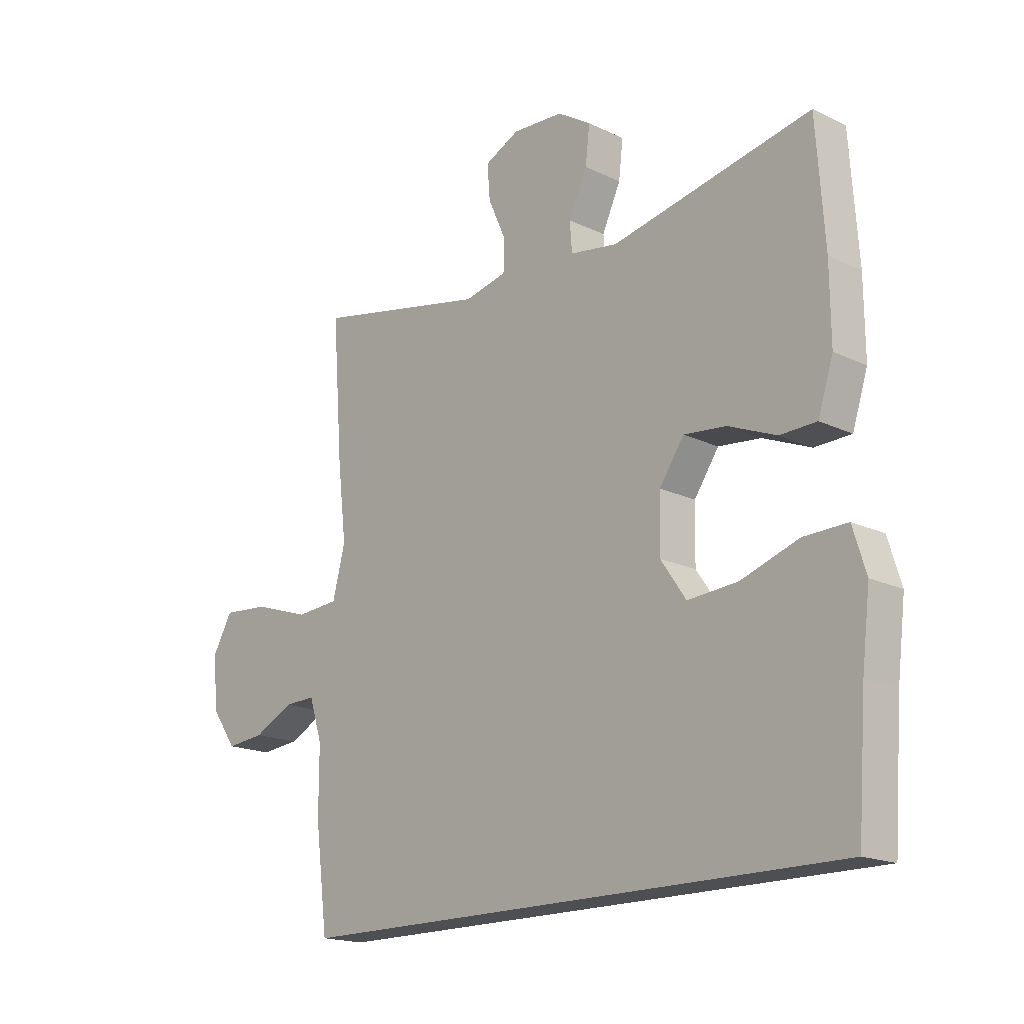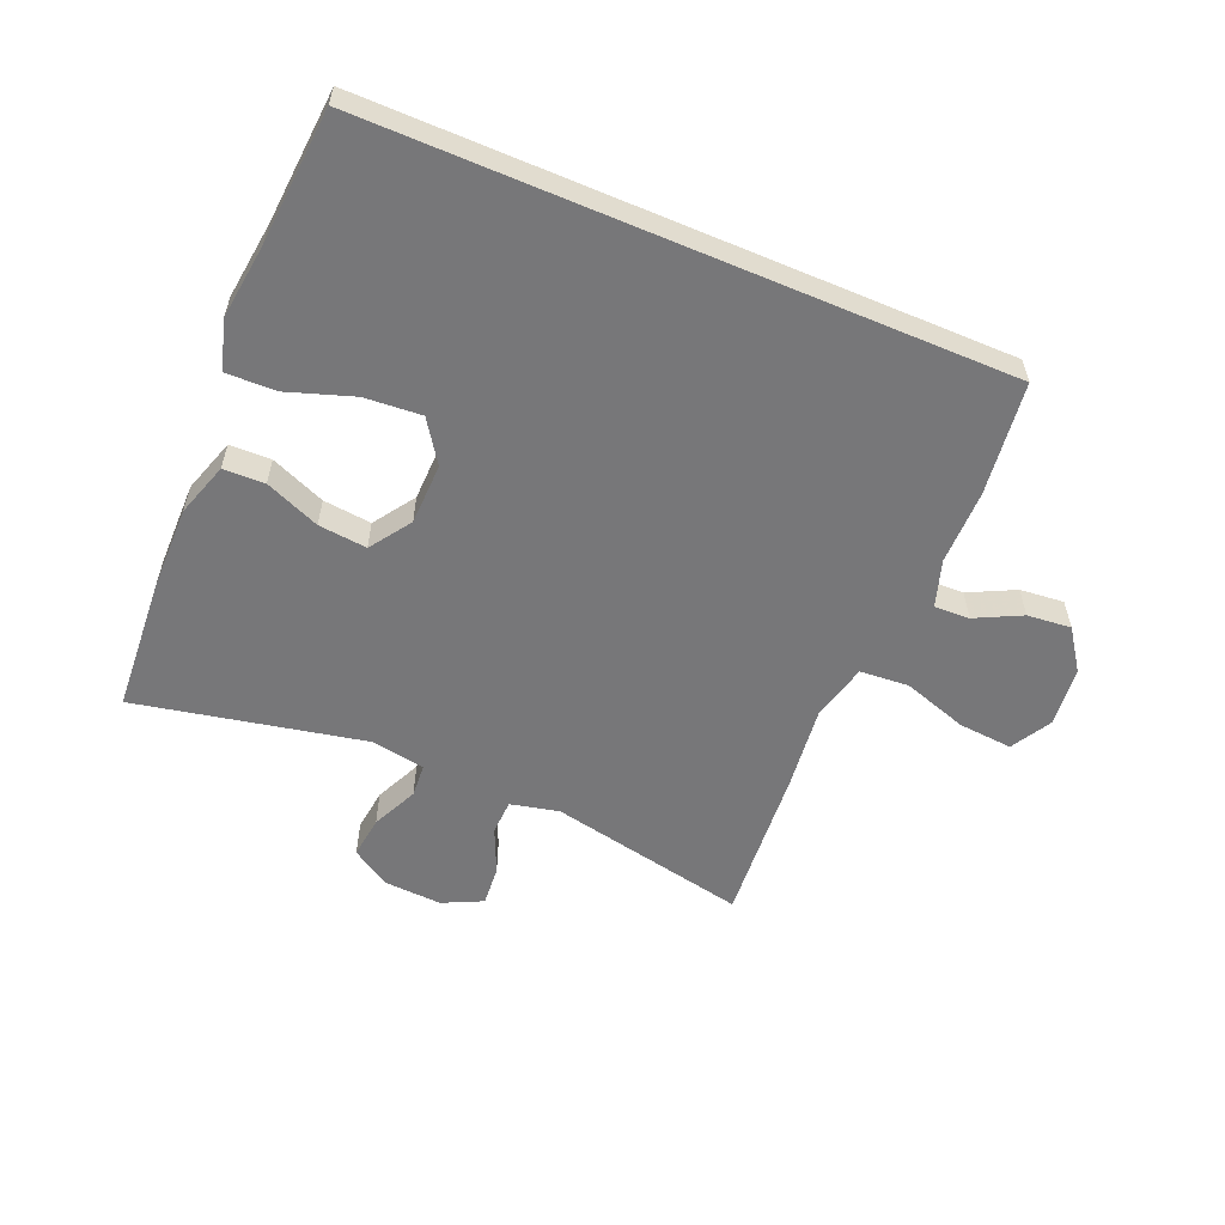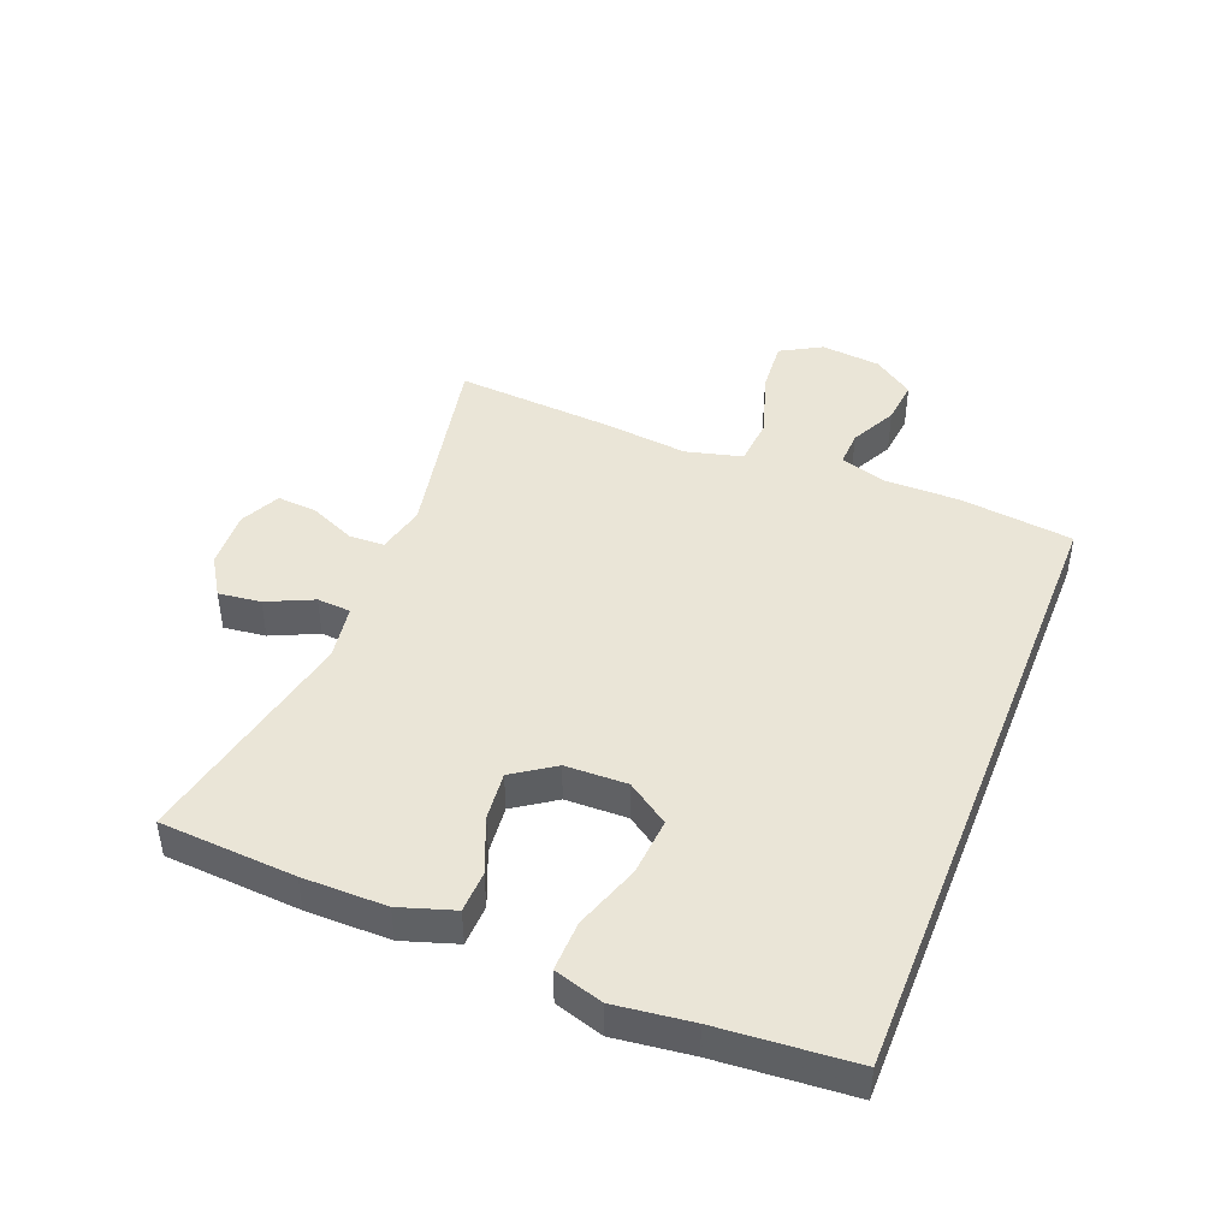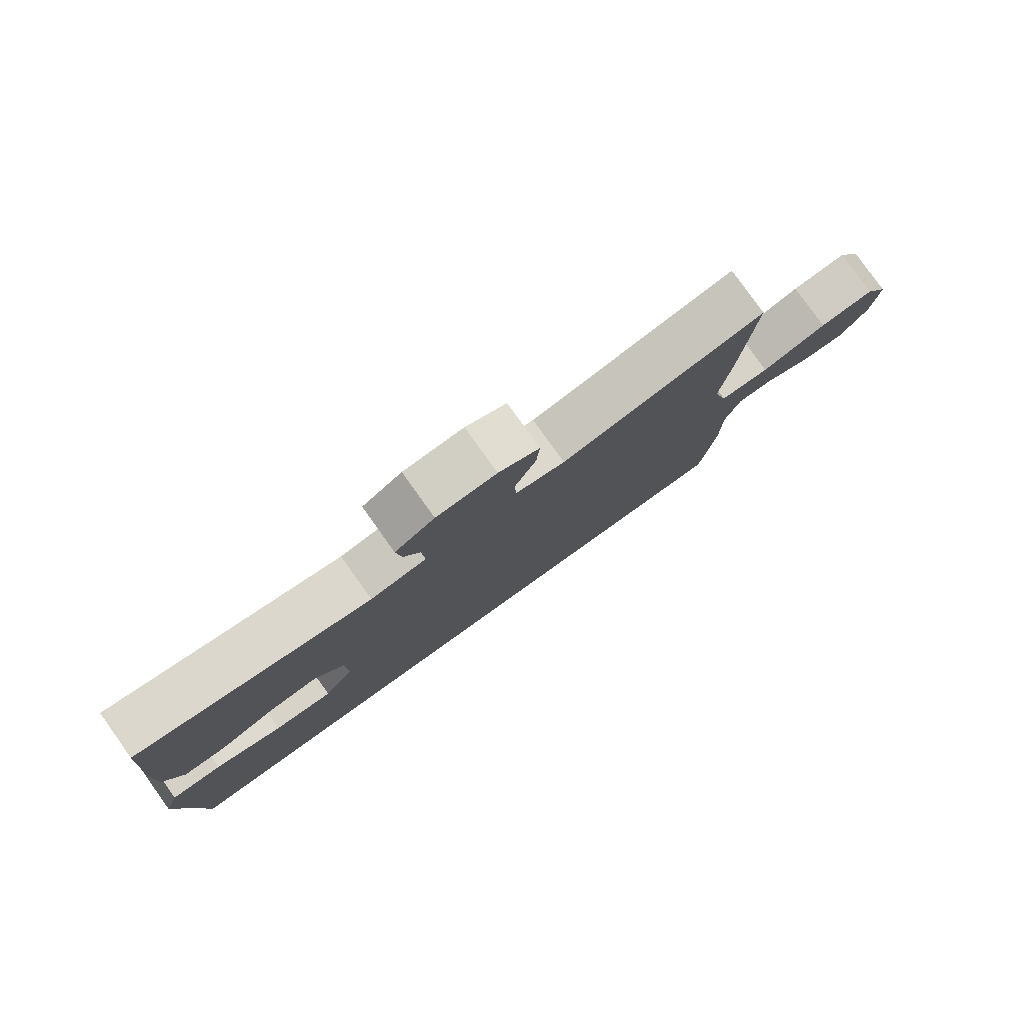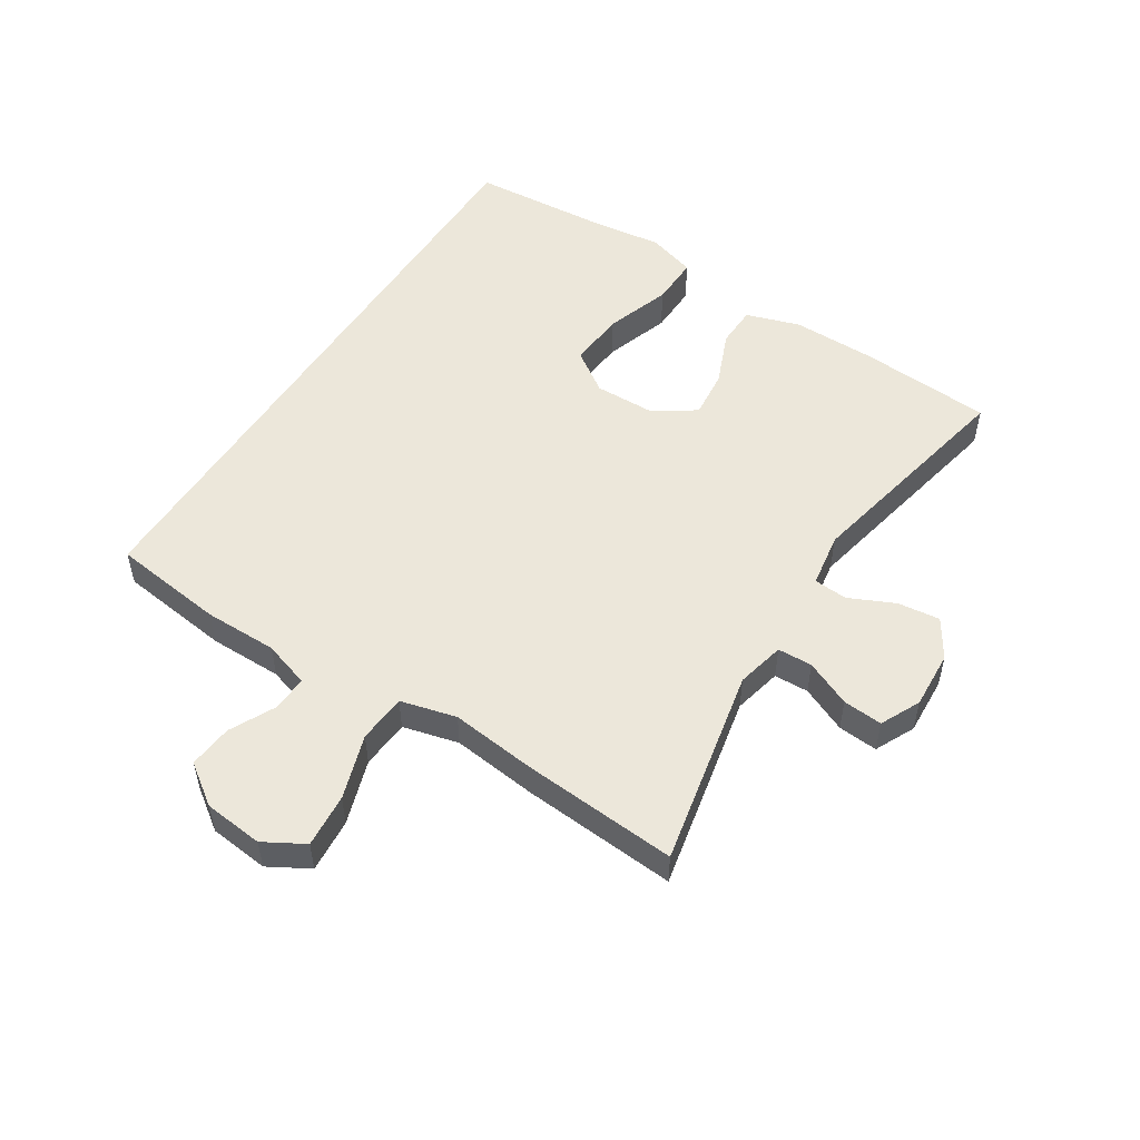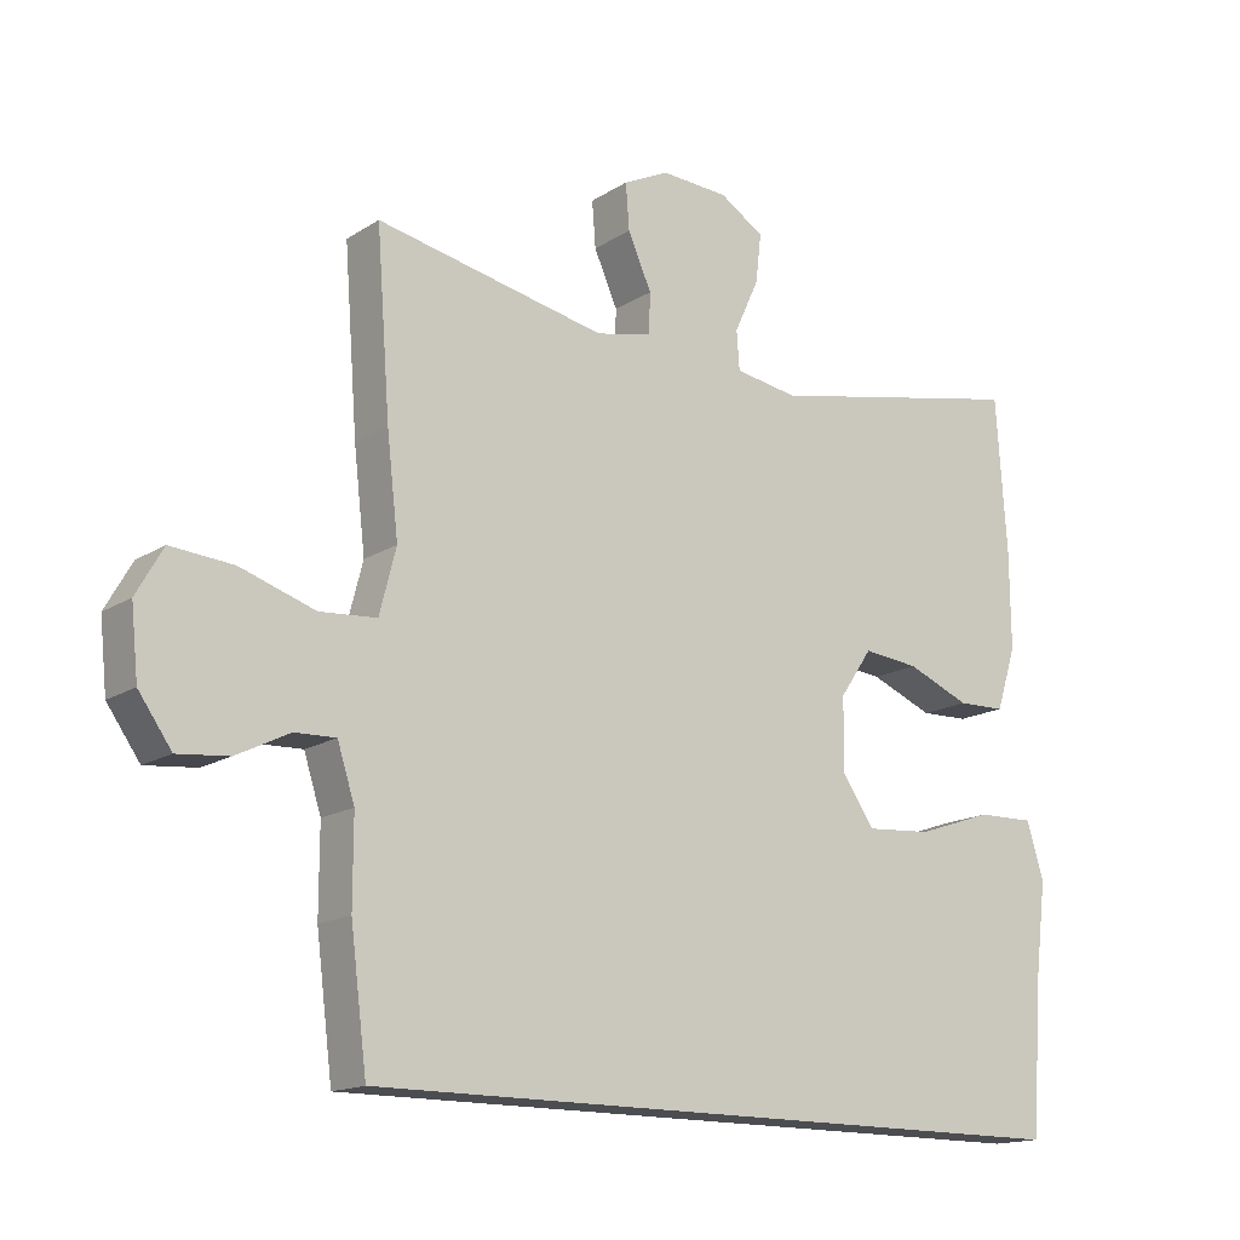
<metadata>
{"format":"obj","ext":"obj","renderer":"f3d","projection":"perspective","resolution":1024,"background":"white","views":[{"elev":-17.7,"azim":46.7,"up":"+Z"},{"elev":-57.2,"azim":157.0,"up":"+Y"},{"elev":44.4,"azim":111.5,"up":"+Y"},{"elev":80.0,"azim":144.4,"up":"+Z"},{"elev":52.3,"azim":-57.5,"up":"+Y"},{"elev":-15.6,"azim":-37.5,"up":"+Z"}]}
</metadata>
<code>
v -0.5 0.07 0.5
v -0.179 0.07 0.435
v -0.101 0.07 0.453
v -0.099 0.07 0.509
v -0.132 0.07 0.583
v -0.137 0.07 0.647
v -0.073 0.07 0.678
v 0.021 0.07 0.673
v 0.083 0.07 0.634
v 0.075 0.07 0.566
v 0.041 0.07 0.492
v 0.045 0.07 0.438
v 0.133 0.07 0.424
v 0.5 0.07 0.5
v 0.515 0.07 0.283
v 0.516 0.07 0.149
v 0.488 0.07 0.062
v 0.421 0.07 0.06
v 0.333 0.07 0.096
v 0.255 0.07 0.104
v 0.21 0.07 0.038
v 0.208 0.07 -0.061
v 0.254 0.07 -0.128
v 0.346 0.07 -0.121
v 0.452 0.07 -0.085
v 0.532 0.07 -0.083
v 0.556 0.07 -0.161
v 0.541 0.07 -0.284
v 0.525 0.07 -0.5
v -0.49 0.07 -0.5
v -0.513 0.07 -0.318
v -0.513 0.07 -0.199
v -0.537 0.07 -0.124
v -0.594 0.07 -0.126
v -0.668 0.07 -0.163
v -0.739 0.07 -0.17
v -0.785 0.07 -0.105
v -0.795 0.07 -0.009
v -0.758 0.07 0.056
v -0.671 0.07 0.049
v -0.567 0.07 0.015
v -0.488 0.07 0.021
v -0.465 0.07 0.111
v -0.481 0.07 0.249
v -0.5 0 0.5
v -0.179 0 0.435
v -0.101 0 0.453
v -0.099 0 0.509
v -0.132 0 0.583
v -0.137 0 0.647
v -0.073 0 0.678
v 0.021 0 0.673
v 0.083 0 0.634
v 0.075 0 0.566
v 0.041 0 0.492
v 0.045 0 0.438
v 0.133 0 0.424
v 0.5 0 0.5
v 0.515 0 0.283
v 0.516 0 0.149
v 0.488 0 0.062
v 0.421 0 0.06
v 0.333 0 0.096
v 0.255 0 0.104
v 0.21 0 0.038
v 0.208 0 -0.061
v 0.254 0 -0.128
v 0.346 0 -0.121
v 0.452 0 -0.085
v 0.532 0 -0.083
v 0.556 0 -0.161
v 0.541 0 -0.284
v 0.525 0 -0.5
v -0.49 0 -0.5
v -0.513 0 -0.318
v -0.513 0 -0.199
v -0.537 0 -0.124
v -0.594 0 -0.126
v -0.668 0 -0.163
v -0.739 0 -0.17
v -0.785 0 -0.105
v -0.795 0 -0.009
v -0.758 0 0.056
v -0.671 0 0.049
v -0.567 0 0.015
v -0.488 0 0.021
v -0.465 0 0.111
v -0.481 0 0.249
f 43 44 1 2
f 42 43 2 3
f 39 40 41
f 38 39 41
f 37 38 41
f 36 37 41
f 35 36 41
f 34 35 41
f 33 34 41 42
f 32 33 42 3
f 30 31 32
f 29 30 32
f 28 29 32
f 26 27 28
f 25 26 28
f 24 25 28
f 23 24 28 32
f 22 23 32
f 21 22 32 3
f 17 18 19
f 16 17 19
f 15 16 19
f 14 15 19
f 13 14 19
f 12 13 19 20
f 9 10 11
f 8 9 11
f 7 8 11
f 6 7 11
f 5 6 11
f 4 5 11
f 4 11 12
f 12 20 21
f 4 12 21
f 3 4 21
f 46 45 88 87
f 47 46 87 86
f 85 84 83
f 85 83 82
f 85 82 81
f 85 81 80
f 85 80 79
f 85 79 78
f 86 85 78 77
f 47 86 77 76
f 76 75 74
f 76 74 73
f 76 73 72
f 72 71 70
f 72 70 69
f 72 69 68
f 76 72 68 67
f 76 67 66
f 47 76 66 65
f 63 62 61
f 63 61 60
f 63 60 59
f 63 59 58
f 63 58 57
f 64 63 57 56
f 55 54 53
f 55 53 52
f 55 52 51
f 55 51 50
f 55 50 49
f 55 49 48
f 56 55 48
f 65 64 56
f 65 56 48
f 65 48 47
f 1 45 46 2
f 2 46 47 3
f 3 47 48 4
f 4 48 49 5
f 5 49 50 6
f 6 50 51 7
f 7 51 52 8
f 8 52 53 9
f 9 53 54 10
f 10 54 55 11
f 11 55 56 12
f 12 56 57 13
f 13 57 58 14
f 14 58 59 15
f 15 59 60 16
f 16 60 61 17
f 17 61 62 18
f 18 62 63 19
f 19 63 64 20
f 20 64 65 21
f 21 65 66 22
f 22 66 67 23
f 23 67 68 24
f 24 68 69 25
f 25 69 70 26
f 26 70 71 27
f 27 71 72 28
f 28 72 73 29
f 29 73 74 30
f 30 74 75 31
f 31 75 76 32
f 32 76 77 33
f 33 77 78 34
f 34 78 79 35
f 35 79 80 36
f 36 80 81 37
f 37 81 82 38
f 38 82 83 39
f 39 83 84 40
f 40 84 85 41
f 41 85 86 42
f 42 86 87 43
f 43 87 88 44
f 44 88 45 1

</code>
